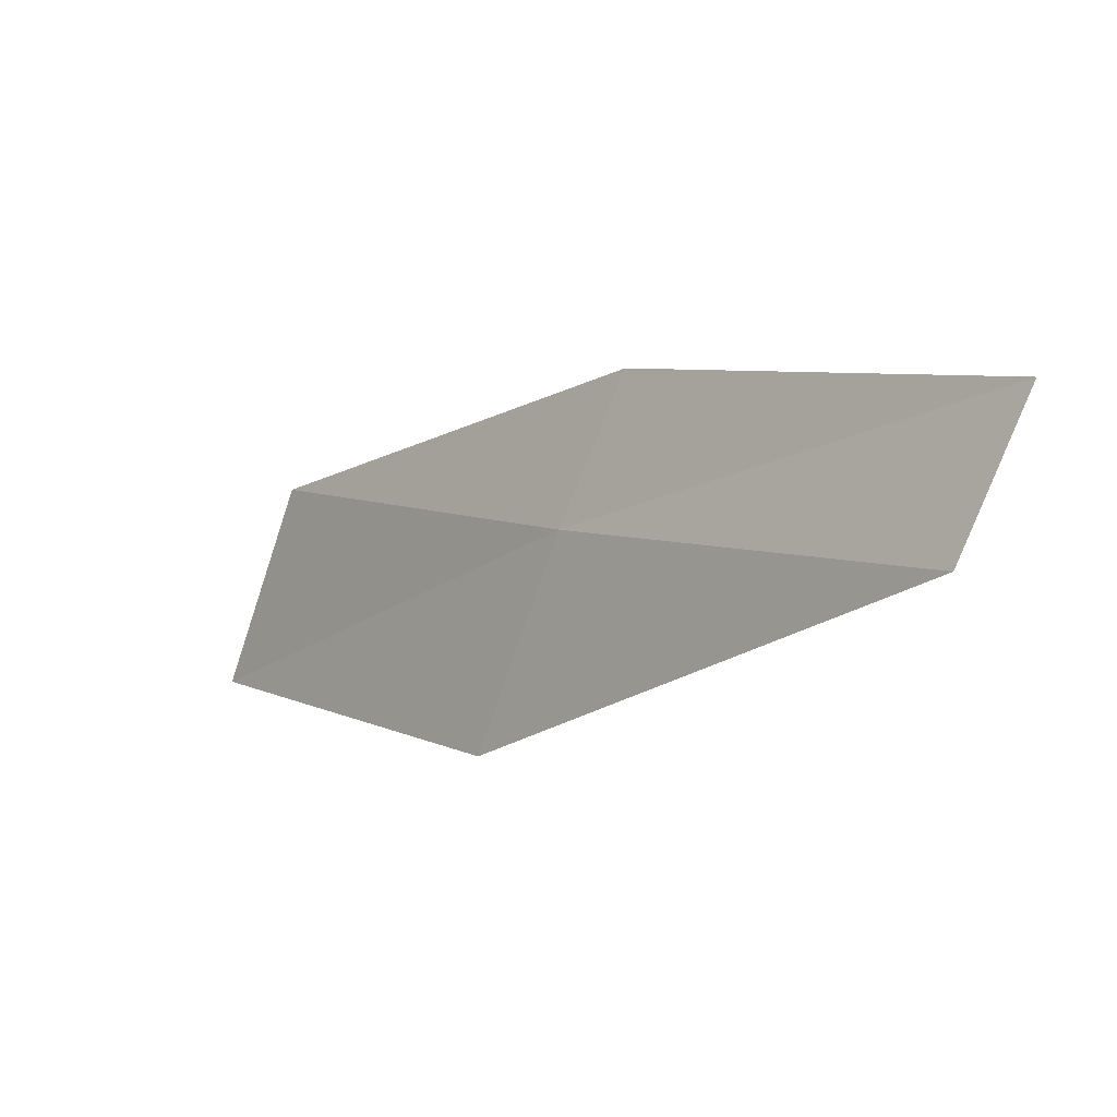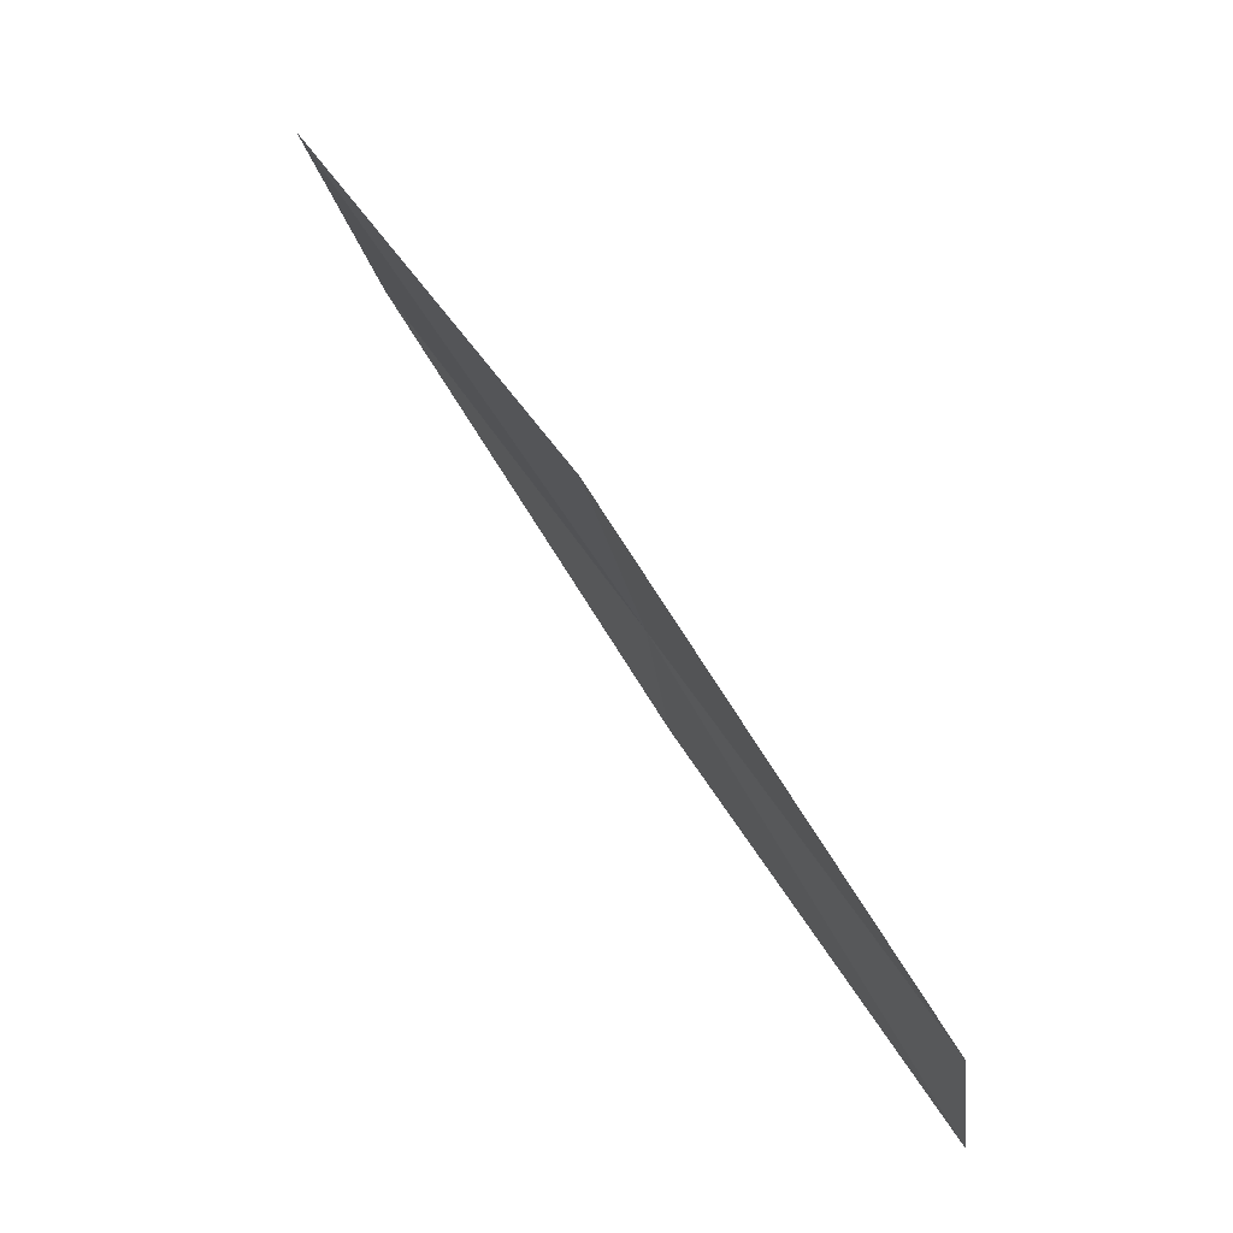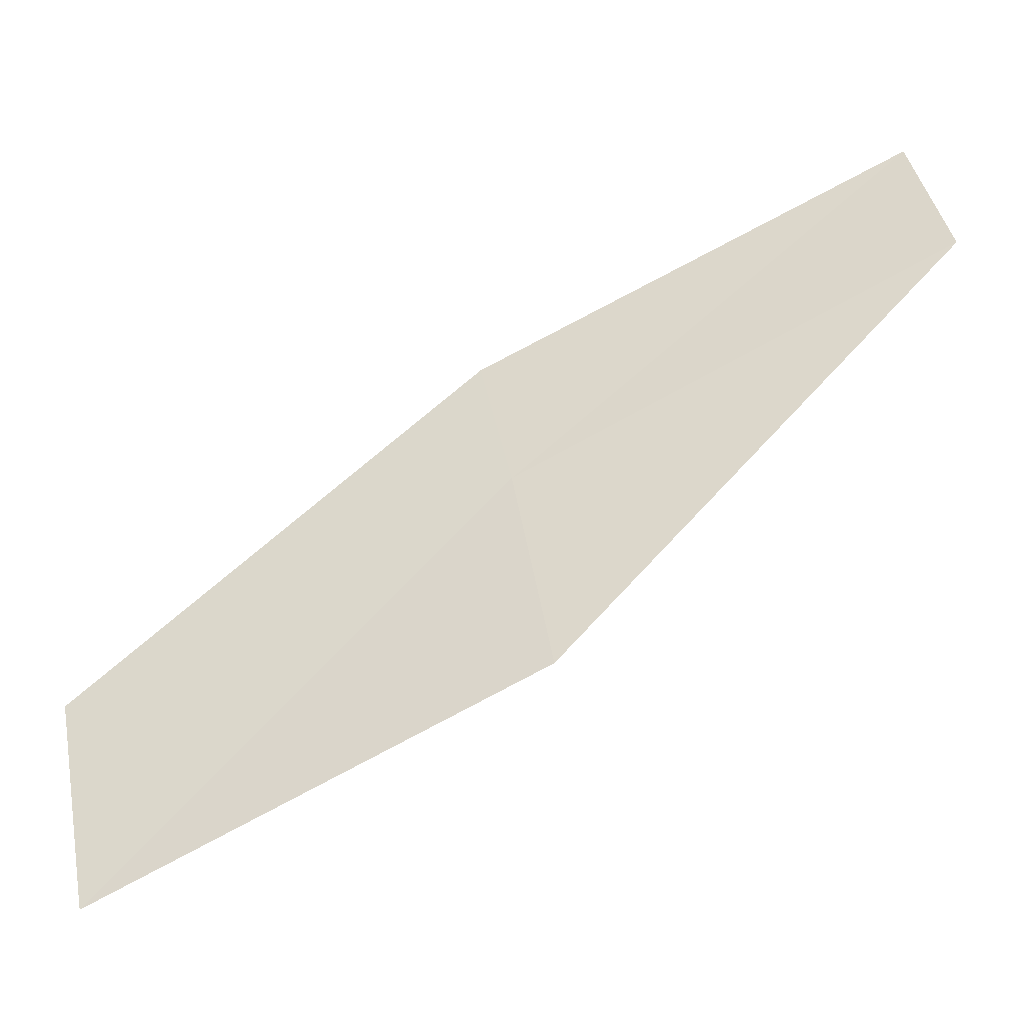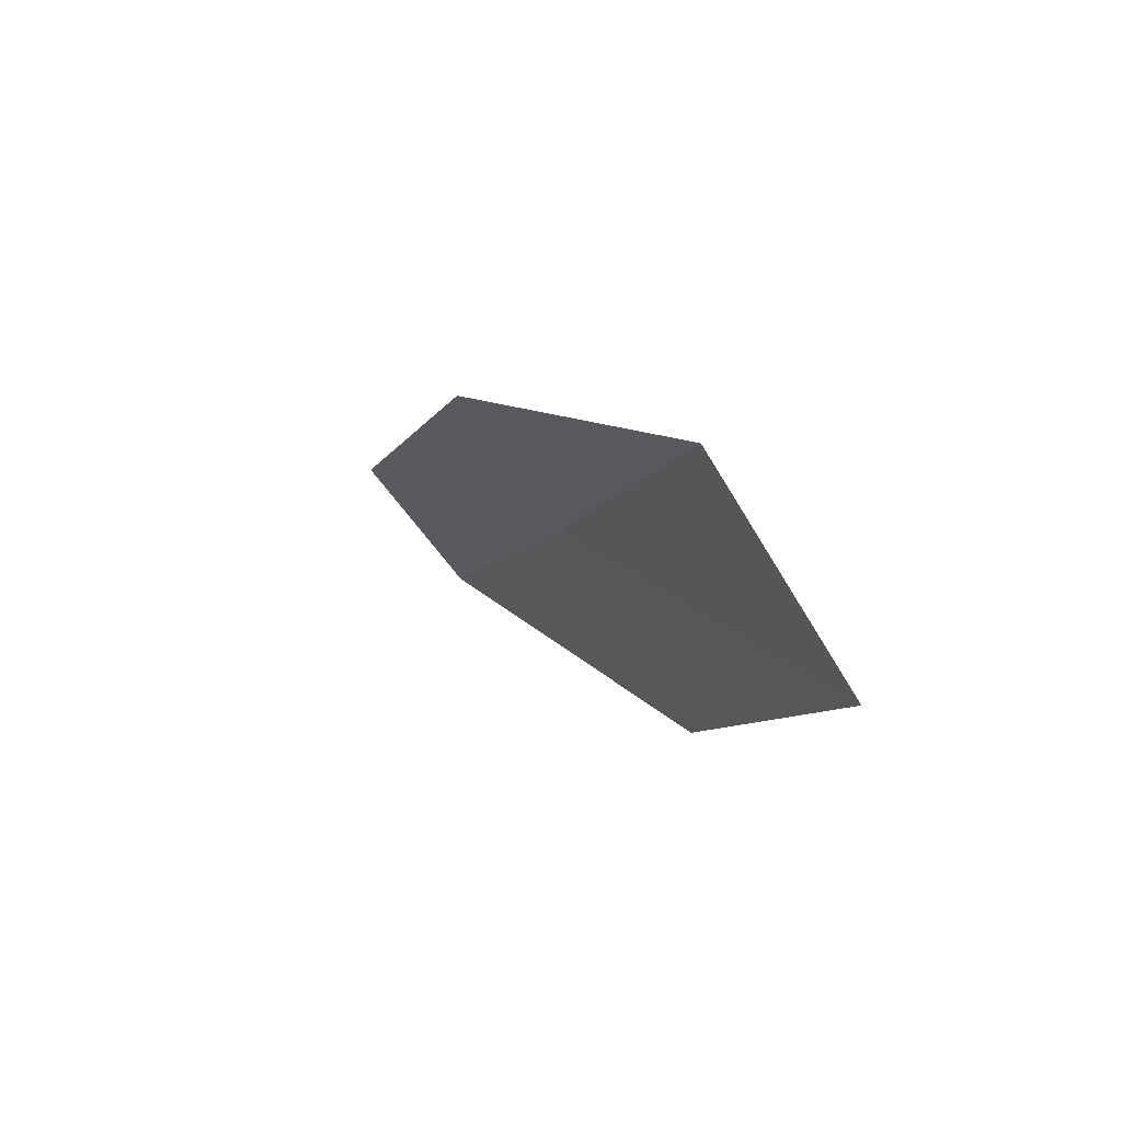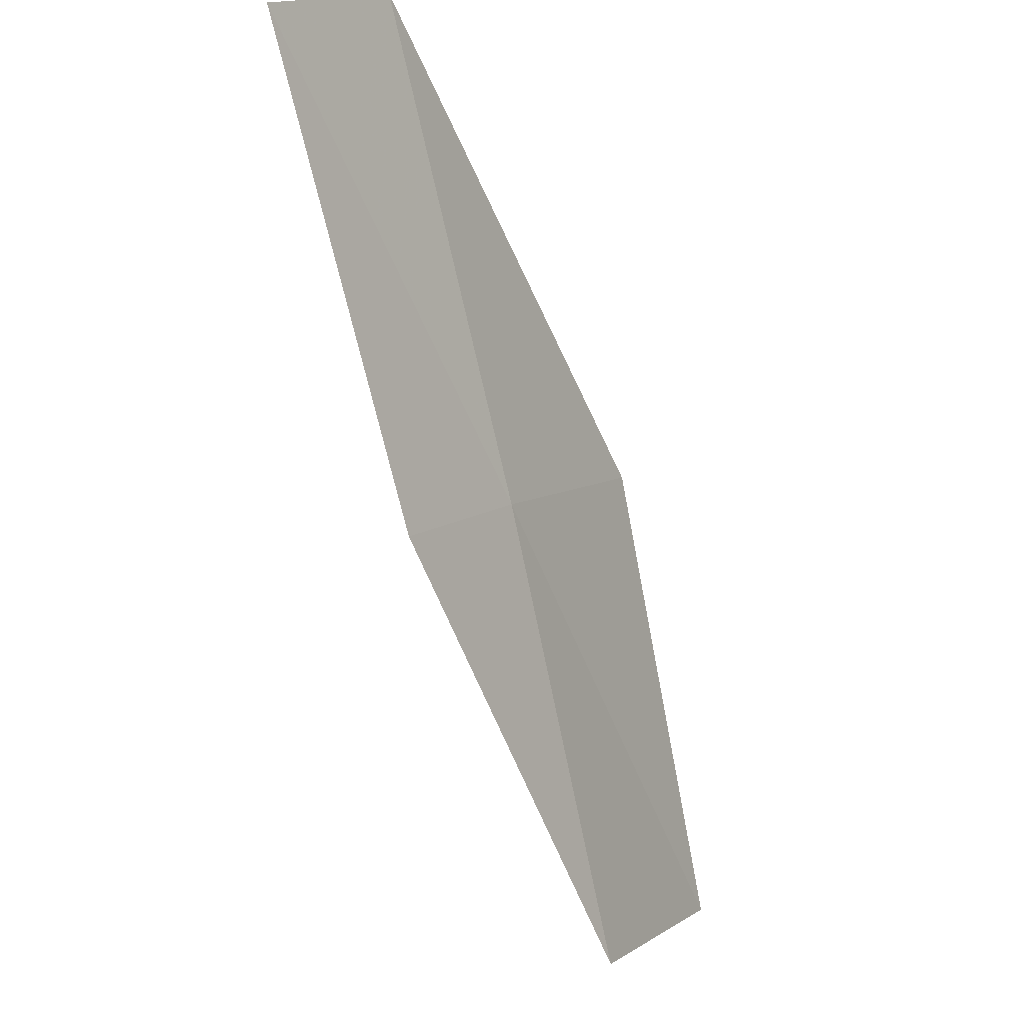
<metadata>
{"format":"obj","ext":"obj","renderer":"f3d","projection":"perspective","resolution":1024,"background":"white","views":[{"elev":40.2,"azim":122.6,"up":"+Y"},{"elev":-38.9,"azim":53.8,"up":"+Z"},{"elev":1.0,"azim":73.0,"up":"+Y"},{"elev":-34.3,"azim":-30.8,"up":"+Y"},{"elev":76.8,"azim":-31.0,"up":"+Y"}]}
</metadata>
<code>
v 20.81 -11.66 12
v 20.84 -10.06 10
v 21.39 -10.56 10
v 21.45 -12.48 12
v 20.28 -11.14 12
v 20.77 -13.58 14
v 20.17 -12.74 14
f 1 3 2
f 1 4 3
f 1 2 5
f 1 6 4
f 1 7 6
f 1 5 7

</code>
